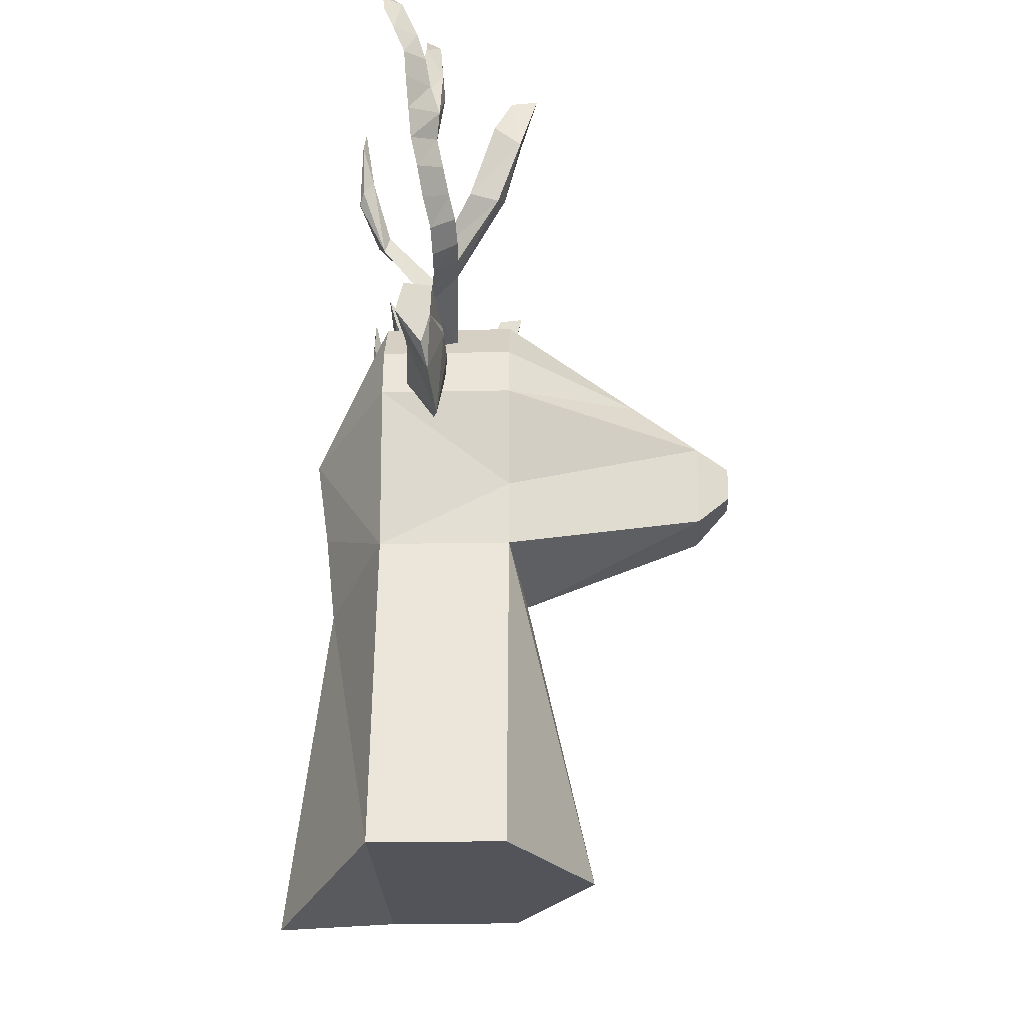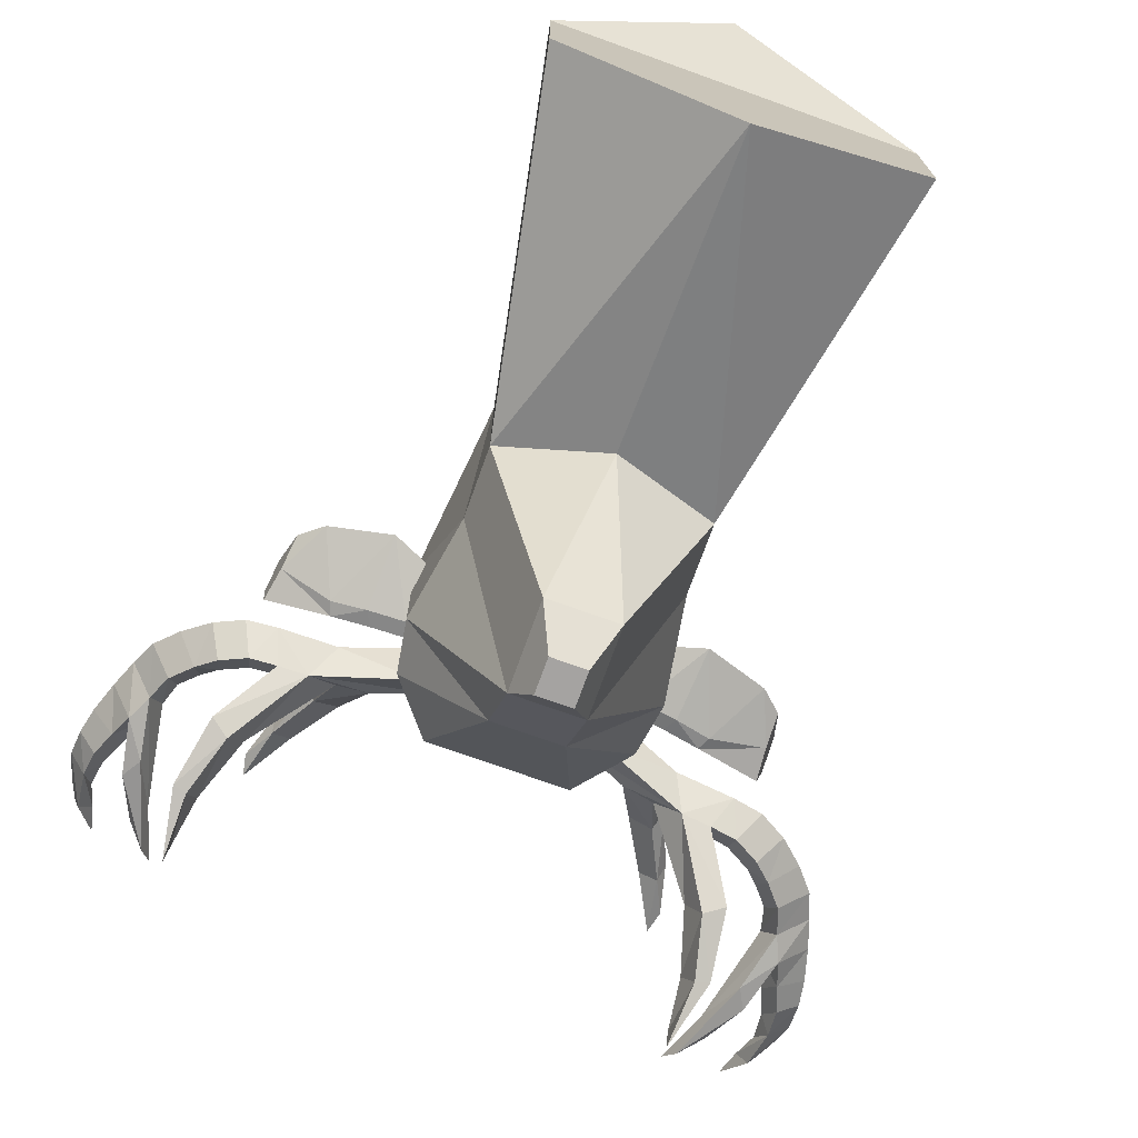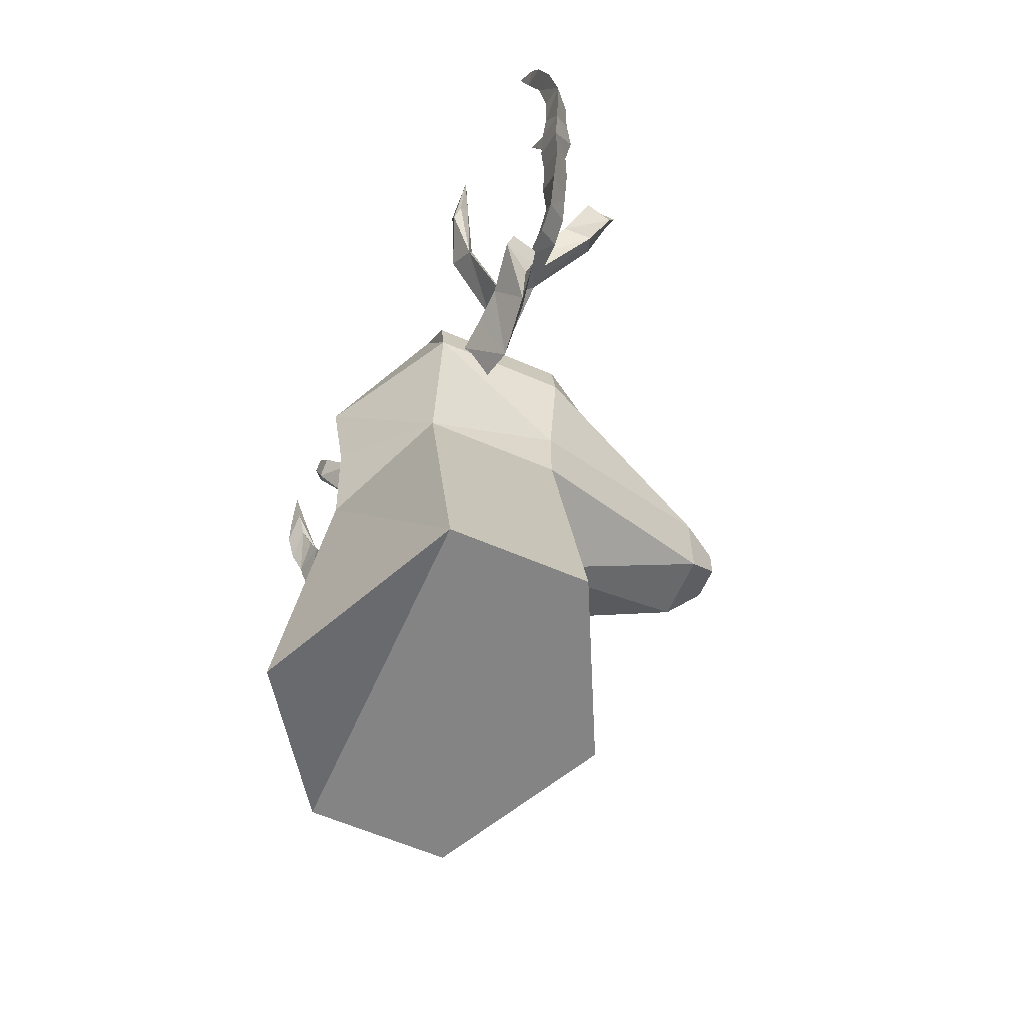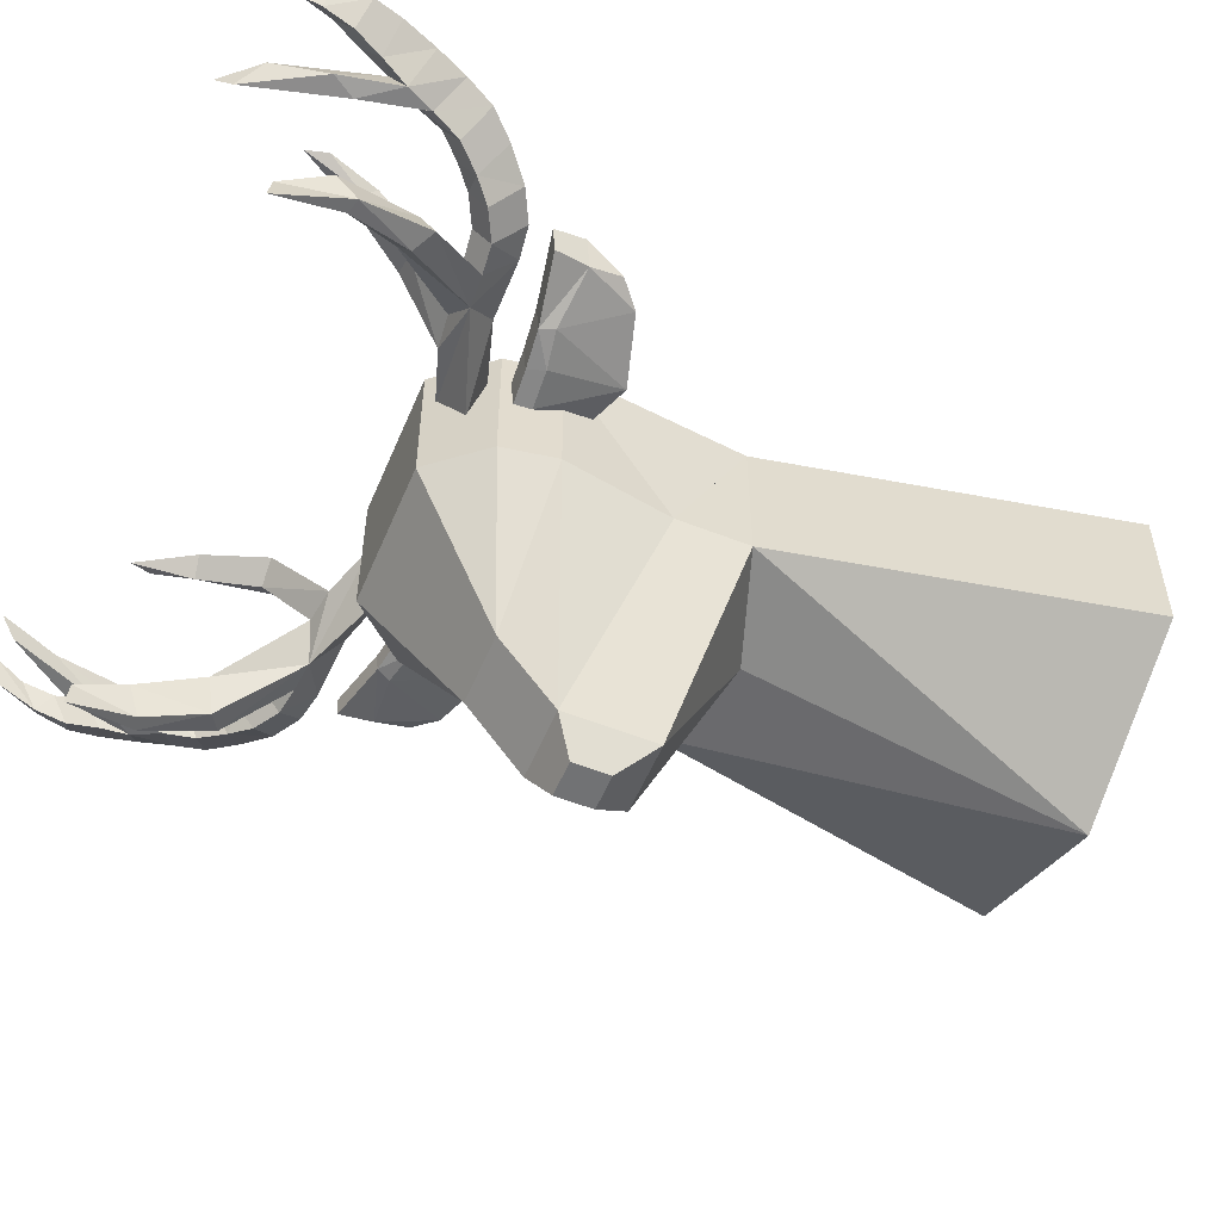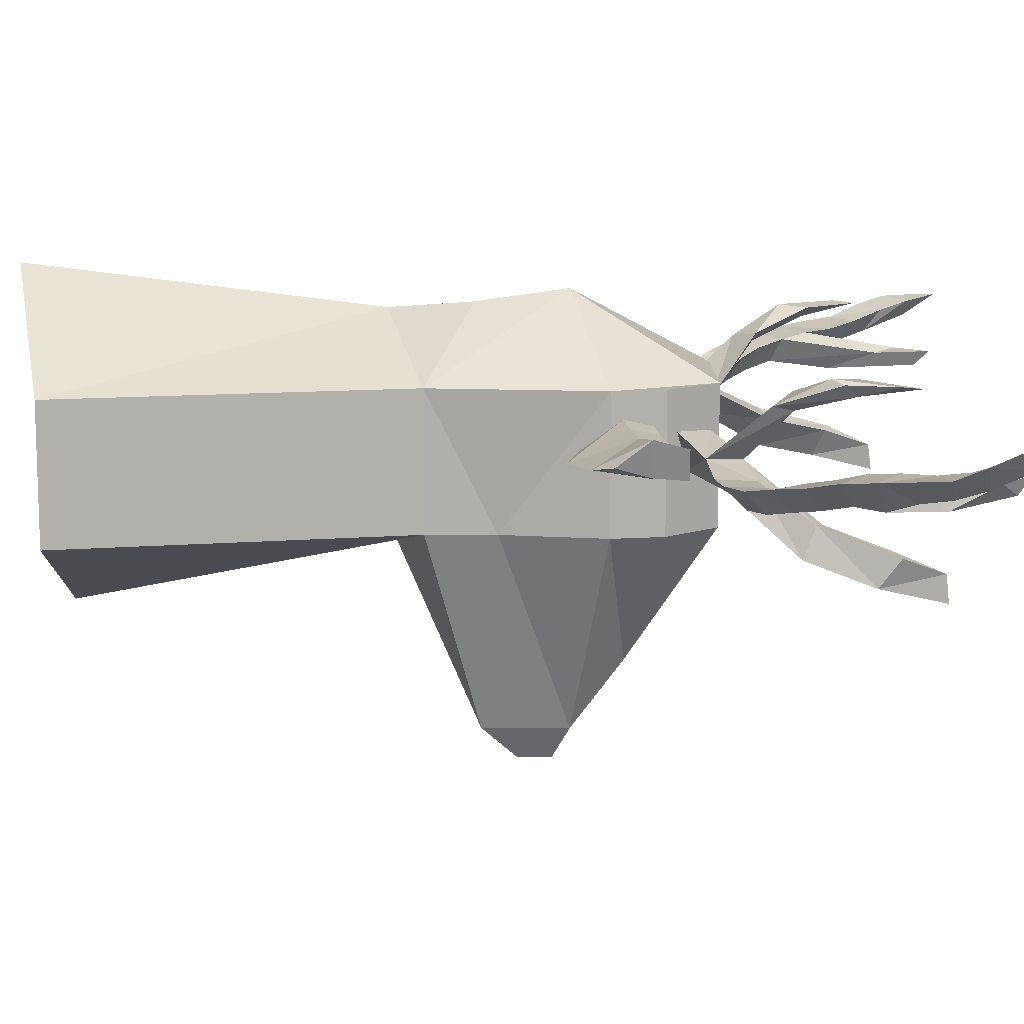
<metadata>
{"format":"obj","ext":"obj","renderer":"f3d","projection":"perspective","resolution":1024,"background":"white","views":[{"elev":-23.7,"azim":91.8,"up":"+Y"},{"elev":-73.1,"azim":-19.8,"up":"+Z"},{"elev":-61.4,"azim":66.3,"up":"+Y"},{"elev":-55.5,"azim":-112.6,"up":"+Z"},{"elev":11.6,"azim":90.2,"up":"+Z"}]}
</metadata>
<code>
v 0.06045 -0.08594 -0.03981
v 0.02045 -0.04594 -0.1598
v 0.02045 -0.09594 -0.1598
v -0.05955 -0.08594 -0.03981
v -0.01955 -0.09594 -0.1598
v -0.01955 -0.04594 -0.1598
v -0.03955 0.03406 -0.03981
v 0.04045 0.03406 -0.03981
v 0.04045 0.03406 0.04019
v -0.03955 0.03406 0.04019
v 0.01045 -0.05594 -0.1798
v 0.01045 -0.07594 -0.1798
v 0.06045 -0.1259 -0.03981
v 0.02045 -0.01594 -0.1198
v -0.06955 -0.02594 -0.03981
v 0.07045 -0.02594 -0.03981
v -0.01955 -0.01594 -0.1198
v 0.06045 -0.1259 0.04019
v -0.06955 -0.02594 0.04019
v 0.07045 -0.02594 0.04019
v -0.05955 -0.1259 -0.03981
v 0.0004508 -0.1459 -0.04981
v 0.06545 0.00406 -0.03981
v 0.06545 0.00406 0.04019
v 0.07045 -0.02594 0.04019
v 0.00214 -0.0469 0.08713
v -0.03955 0.03406 0.04019
v 0.01545 0.00406 0.04019
v -0.06455 0.00406 -0.03981
v -0.06455 0.00406 0.04019
v -0.03955 0.03406 0.04019
v -0.06955 -0.02594 0.04019
v 0.002901 -0.09941 0.07978
v 0.0004506 -0.3259 -0.08981
v 0.1005 -0.3259 -0.03981
v -0.05955 -0.1259 0.04019
v -0.09955 -0.3259 0.04019
v -0.09955 -0.3259 -0.03981
v -0.007926 -0.1482 0.0753
v 0.1005 -0.3259 0.04019
v -0.009549 -0.05594 -0.1798
v -0.009549 -0.07594 -0.1798
v -0.005579 -0.3512 0.1004
v -0.1058 0.03454 -6.187e-05
v -0.05104 0.01584 -0.004067
v -0.04151 0.02816 0.01673
v -0.09514 0.01969 0.0164
v -0.05816 0.008451 0.0198
v -0.07174 0.03824 0.01478
v -0.09998 0.05197 0.04716
v -0.1228 0.03535 0.001287
v -0.129 0.02011 0.01601
v -0.09036 0.04024 0.01521
v -0.1265 0.07808 -0.007909
v -0.1195 0.04403 0.01254
v -0.1384 0.03686 0.002731
v -0.1464 0.02238 0.01786
v -0.1365 0.04613 0.01444
v -0.1535 0.04469 0.005618
v -0.1627 0.03071 0.02058
v -0.1514 0.0539 0.01736
v -0.1643 0.05438 0.01053
v -0.1774 0.04354 0.0268
v -0.1598 0.06256 0.02482
v -0.1753 0.06681 0.01539
v -0.1893 0.05684 0.03145
v -0.1699 0.07403 0.02992
v -0.1816 0.08228 0.02016
v -0.196 0.07229 0.03637
v -0.1742 0.08916 0.03477
v -0.1885 0.09711 0.01983
v -0.2025 0.08908 0.03917
v -0.1637 0.1459 0.02783
v -0.1817 0.1046 0.03802
v -0.1945 0.1119 0.02651
v -0.2087 0.1079 0.04212
v -0.1887 0.1207 0.03953
v -0.2007 0.1273 0.0307
v -0.212 0.1231 0.04404
v -0.1952 0.1364 0.04362
v -0.2026 0.1436 0.03668
v -0.2134 0.1398 0.05173
v -0.1976 0.1529 0.05018
v -0.2003 0.1676 0.04709
v -0.2094 0.1557 0.05784
v -0.1933 0.1684 0.05646
v -0.2035 0.1696 0.05937
v -0.1896 0.1847 0.0612
v -0.1418 0.07233 -0.003328
v -0.1465 0.06558 -0.02058
v -0.1356 0.07276 -0.0254
v -0.1401 0.1133 -0.0169
v -0.1533 0.1154 -0.01602
v -0.1542 0.1039 -0.03232
v -0.1464 0.1063 -0.03334
v -0.1451 0.1406 -0.02661
v -0.1465 0.1428 -0.04226
v -0.09753 0.0635 0.04438
v -0.0834 0.06431 0.05087
v -0.1079 0.07985 0.06485
v -0.1127 0.09371 0.05708
v -0.1021 0.09581 0.06345
v -0.1226 0.1137 0.06539
v -0.12 0.1257 0.06403
v -0.1141 0.08616 0.0633
v -0.1707 0.158 0.03017
v -0.1821 0.1295 0.01897
v -0.1752 0.1175 0.01662
v -0.1535 0.1775 0.03023
v -0.1592 0.169 0.02092
v 0.04367 0.02873 0.01517
v 0.05134 0.01604 -0.006172
v 0.1051 0.0375 -0.009343
v 0.06158 0.009981 0.01693
v 0.09726 0.02284 0.008771
v 0.104 0.05654 0.0376
v 0.07289 0.04016 0.009291
v 0.1308 0.02487 0.004351
v 0.1221 0.03919 -0.01006
v 0.1225 0.08163 -0.02111
v 0.0913 0.04307 0.007442
v 0.1197 0.04815 0.001205
v 0.1482 0.02805 0.004038
v 0.1377 0.0415 -0.01053
v 0.1367 0.05114 0.001001
v 0.1641 0.03726 0.00452
v 0.1525 0.05017 -0.009724
v 0.1514 0.05973 0.001849
v 0.1788 0.05103 0.008498
v 0.1633 0.06056 -0.006466
v 0.1601 0.06908 0.007955
v 0.1904 0.06506 0.01123
v 0.1741 0.07368 -0.003377
v 0.1701 0.08122 0.01143
v 0.1969 0.08101 0.01478
v 0.1801 0.08962 6.366e-05
v 0.1742 0.09673 0.0152
v 0.2028 0.0982 0.01621
v 0.1862 0.1047 -0.00161
v 0.16 0.1526 0.007579
v 0.1812 0.1126 0.017
v 0.2083 0.1174 0.01775
v 0.1921 0.12 0.003806
v 0.1874 0.129 0.01711
v 0.211 0.1328 0.01872
v 0.198 0.1359 0.006685
v 0.1935 0.1453 0.01985
v 0.2123 0.1498 0.02562
v 0.1997 0.1525 0.01183
v 0.1958 0.1621 0.0255
v 0.2083 0.1658 0.0316
v 0.1974 0.1768 0.0216
v 0.1914 0.1776 0.0317
v 0.2018 0.1794 0.03334
v 0.1875 0.1939 0.03627
v 0.1384 0.07682 -0.01817
v 0.1414 0.0696 -0.03561
v 0.1331 0.117 -0.03286
v 0.1297 0.07605 -0.03936
v 0.1461 0.1198 -0.03363
v 0.1457 0.1078 -0.04951
v 0.1354 0.1441 -0.04404
v 0.1377 0.1097 -0.04968
v 0.1348 0.1458 -0.05982
v 0.1006 0.06782 0.03473
v 0.1124 0.08547 0.05324
v 0.0873 0.06821 0.04281
v 0.1156 0.09921 0.04448
v 0.1056 0.1011 0.05199
v 0.1219 0.1318 0.0494
v 0.1253 0.1199 0.05086
v 0.1181 0.092 0.05075
v 0.1665 0.1651 0.008659
v 0.178 0.1368 -0.002822
v 0.1716 0.1243 -0.003924
v 0.1535 0.1751 0.0004567
v 0.1485 0.1837 0.01007
v -0.08449 0.0003064 0.01962
v -0.08396 -0.001229 0.002066
v -0.06296 -0.002562 0.000219
v -0.06345 -0.001033 0.01778
v -0.08818 -0.01018 0.000602
v -0.06735 -0.01148 -0.001253
v -0.08698 -0.05085 0.01121
v -0.08778 -0.01564 0.02639
v -0.0669 -0.01695 0.02454
v -0.1398 -0.008979 0.03874
v -0.1376 -0.01114 0.01725
v -0.141 0.007341 0.01453
v -0.1421 0.009003 0.03204
v -0.1095 -0.01338 0.02886
v -0.108 -0.007003 0.004649
v -0.1051 0.0009184 0.00456
v -0.1059 0.002498 0.02211
v -0.1226 -0.04067 0.02001
v -0.1353 -0.02939 0.02434
v -0.06421 -0.04096 0.00955
v 0.06375 -0.00306 0.02081
v 0.0601 -0.002768 0.003559
v 0.08096 4.911e-05 0.001792
v 0.08464 -0.0002341 0.01903
v 0.06466 -0.0111 0.0002896
v 0.08536 -0.008325 -0.001443
v 0.08859 -0.04986 0.004325
v 0.06934 -0.01927 0.02492
v 0.09009 -0.01649 0.02318
v 0.143 0.01172 0.02196
v 0.1387 0.01182 0.004856
v 0.137 -0.007052 0.005936
v 0.143 -0.006999 0.0268
v 0.1117 -0.01276 0.02199
v 0.1053 -0.004013 -0.0006301
v 0.102 0.003618 0.0007255
v 0.1059 0.003398 0.01792
v 0.1246 -0.03782 0.007809
v 0.1371 -0.02607 0.01111
v 0.06536 -0.04171 0.007918
o group122160007
g mesh122160007
f 3 2 1
f 6 5 4
f 10 9 8 7
f 12 11 2 3
f 13 3 1
f 7 8 14
f 4 15 6
f 2 16 1
f 2 14 16
f 15 17 6
f 18 4 1
f 19 15 1
f 20 1 16
f 21 4 5
f 18 1 4
f 22 3 13
f 9 24 23 8
f 25 10 7 16
f 26 9 10
f 27 7 1
f 27 28 20 16 7
f 28 26 20
f 19 30 29 15
f 31 1 7
f 32 15 4
f 32 1 15
f 26 33 18
f 18 13 1
f 35 34 13
f 36 4 21
f 38 37 36 21
f 37 39 36
f 40 35 13 18
f 40 37 38 34 35
f 22 13 34
f 34 38 21
f 30 31 7 29
f 24 25 16 23
f 29 7 17
f 14 8 23
f 15 29 17
f 14 23 16
f 11 41 6 2
f 41 42 5 6
f 42 12 3 5
f 42 41 11 12
f 22 5 3
f 22 21 5
f 21 22 34
f 17 7 14
f 6 17 14
f 2 6 14
f 31 30 19
f 26 18 20
f 26 32 36
f 31 26 18
f 32 26 18
f 18 26 27
f 18 26 19
f 19 26 31
f 28 27 26
f 25 24 9
f 25 26 10
f 9 26 25
f 26 36 33
f 39 33 36
f 39 18 33
f 18 39 36
f 36 33 18
f 39 33 36
f 18 33 39
f 4 36 18
f 18 36 4
f 4 36 32
f 20 18 1
f 1 18 27
f 32 18 1
f 1 18 19
f 31 18 1
f 40 18 39
f 37 43 39
f 40 43 37
f 39 43 40
o group1895540066
g mesh1895540066
f 46 45 44
f 45 48 47
f 48 46 47
f 48 45 46
f 50 47 49
f 52 51 44
f 54 53 44
f 55 52 47
f 57 56 52
f 56 58 55 51
f 58 57 52 55
f 60 59 56 57
f 59 61 58 56
f 61 60 57 58
f 63 62 60
f 62 64 61
f 64 63 60 61
f 66 65 62 63
f 65 67 64 62
f 67 66 63 64
f 69 68 66
f 70 67 65
f 70 69 66 67
f 72 71 69
f 73 70 68
f 74 72 69 70
f 76 75 72
f 75 77 74
f 77 72 74
f 79 78 75 76
f 78 80 77 75
f 80 79 77
f 82 81 79
f 81 83 80
f 83 79 80
f 85 84 82
f 86 83 81
f 86 85 82 83
f 87 84 85
f 88 86 84
f 88 87 86
f 89 55 53
f 90 51 55
f 90 44 51
f 92 54 91
f 44 91 54
f 90 91 44
f 53 54 89
f 55 89 90
f 93 89 54
f 94 90 89
f 94 91 90
f 96 92 95
f 91 95 92
f 94 95 91
f 54 92 93
f 89 93 94
f 96 93 92
f 96 94 93
f 97 95 94
f 95 97 96
f 96 97 94
f 98 53 47
f 98 49 53
f 100 50 99
f 98 99 49
f 101 98 50
f 101 102 99 98
f 104 103 100 102
f 99 102 100
f 50 105 101
f 103 105 100
f 103 104 101
f 104 102 101
f 73 106 74 70
f 107 71 74
f 107 108 71
f 110 109 73 108
f 68 108 73
f 74 106 107
f 109 106 73
f 109 110 106
f 110 108 107
f 50 100 105
f 47 50 98
f 49 99 50
f 44 49 46
f 46 49 47
f 53 49 44
f 47 53 55
f 56 51 52
f 62 59 60
f 61 59 62
f 68 65 66
f 65 68 70
f 71 68 69
f 108 68 71
f 75 71 72
f 74 71 75
f 81 78 79
f 80 78 81
f 84 81 82
f 87 88 84
f 81 84 86
f 44 47 52
f 101 105 103
f 110 107 106
f 87 85 86
f 83 82 79
f 77 76 72
f 79 76 77
f 47 44 45
o group1777743437
g mesh1777743437
f 113 112 111
f 115 114 112
f 115 111 114
f 111 112 114
f 117 115 116
f 113 119 118
f 113 121 120
f 115 118 122
f 118 124 123
f 119 122 125 124
f 122 118 123 125
f 123 124 127 126
f 124 125 128 127
f 125 123 126 128
f 126 130 129
f 128 131 130
f 128 126 129 131
f 129 130 133 132
f 130 131 134 133
f 131 129 132 134
f 132 136 135
f 133 134 137
f 134 132 135 137
f 135 139 138
f 136 137 140
f 137 135 138 141
f 138 143 142
f 141 144 143
f 141 138 144
f 142 143 146 145
f 143 144 147 146
f 144 145 147
f 145 149 148
f 147 150 149
f 147 145 150
f 148 152 151
f 149 150 153
f 150 148 151 153
f 151 152 154
f 152 153 155
f 153 154 155
f 121 122 156
f 122 119 157
f 119 113 157
f 159 120 158
f 120 159 113
f 113 159 157
f 156 120 121
f 157 156 122
f 120 156 160
f 156 157 161
f 157 159 161
f 163 158 162
f 158 163 159
f 159 163 161
f 160 158 120
f 161 160 156
f 158 160 162
f 160 161 162
f 161 163 164
f 162 164 163
f 161 164 162
f 115 121 165
f 121 117 165
f 167 116 166
f 117 167 165
f 116 165 168
f 165 167 169 168
f 169 166 171 170
f 166 169 167
f 168 172 116
f 166 172 171
f 168 170 171
f 168 169 170
f 137 141 173 140
f 141 139 174
f 139 175 174
f 175 140 177 176
f 140 175 136
f 174 173 141
f 140 173 177
f 173 176 177
f 174 175 176
f 172 166 116
f 165 116 115
f 116 167 117
f 111 117 113
f 115 117 111
f 113 117 121
f 122 121 115
f 118 119 124
f 126 127 130
f 130 127 128
f 132 133 136
f 137 136 133
f 135 136 139
f 139 136 175
f 138 139 143
f 143 139 141
f 145 146 149
f 149 146 147
f 148 149 152
f 152 155 154
f 153 152 149
f 118 115 113
f 171 172 168
f 173 174 176
f 153 151 154
f 145 148 150
f 138 142 144
f 144 142 145
f 112 113 115
o group60673185
g mesh60673185
f 181 180 179 178
f 180 183 182 179
f 183 184 182
f 186 185 184
f 186 181 178 185
f 186 180 181
f 190 189 188 187
f 191 184 185
f 192 182 184
f 193 179 182
f 193 194 178 179
f 194 191 185 178
f 187 195 191
f 188 192 195
f 188 193 192
f 189 190 194 193
f 187 191 194
f 188 196 187
f 191 195 184
f 184 195 192
f 186 197 183
f 187 196 195
f 195 196 188
f 188 189 193
f 194 190 187
f 186 183 180
f 182 192 193
f 183 197 184
f 184 197 186
o group1112028523
g mesh1112028523
f 201 200 199 198
f 200 203 202 199
f 203 204 202
f 204 206 205
f 206 201 198 205
f 198 199 205
f 210 209 208 207
f 206 204 211
f 204 203 212
f 203 200 213
f 200 201 214 213
f 201 206 211 214
f 211 215 210
f 215 212 209
f 212 213 209
f 213 214 207 208
f 214 211 210
f 210 216 209
f 204 215 211
f 212 215 204
f 202 217 205
f 215 216 210
f 209 216 215
f 213 208 209
f 210 207 214
f 199 202 205
f 213 212 203
f 204 217 202
f 205 217 204

</code>
